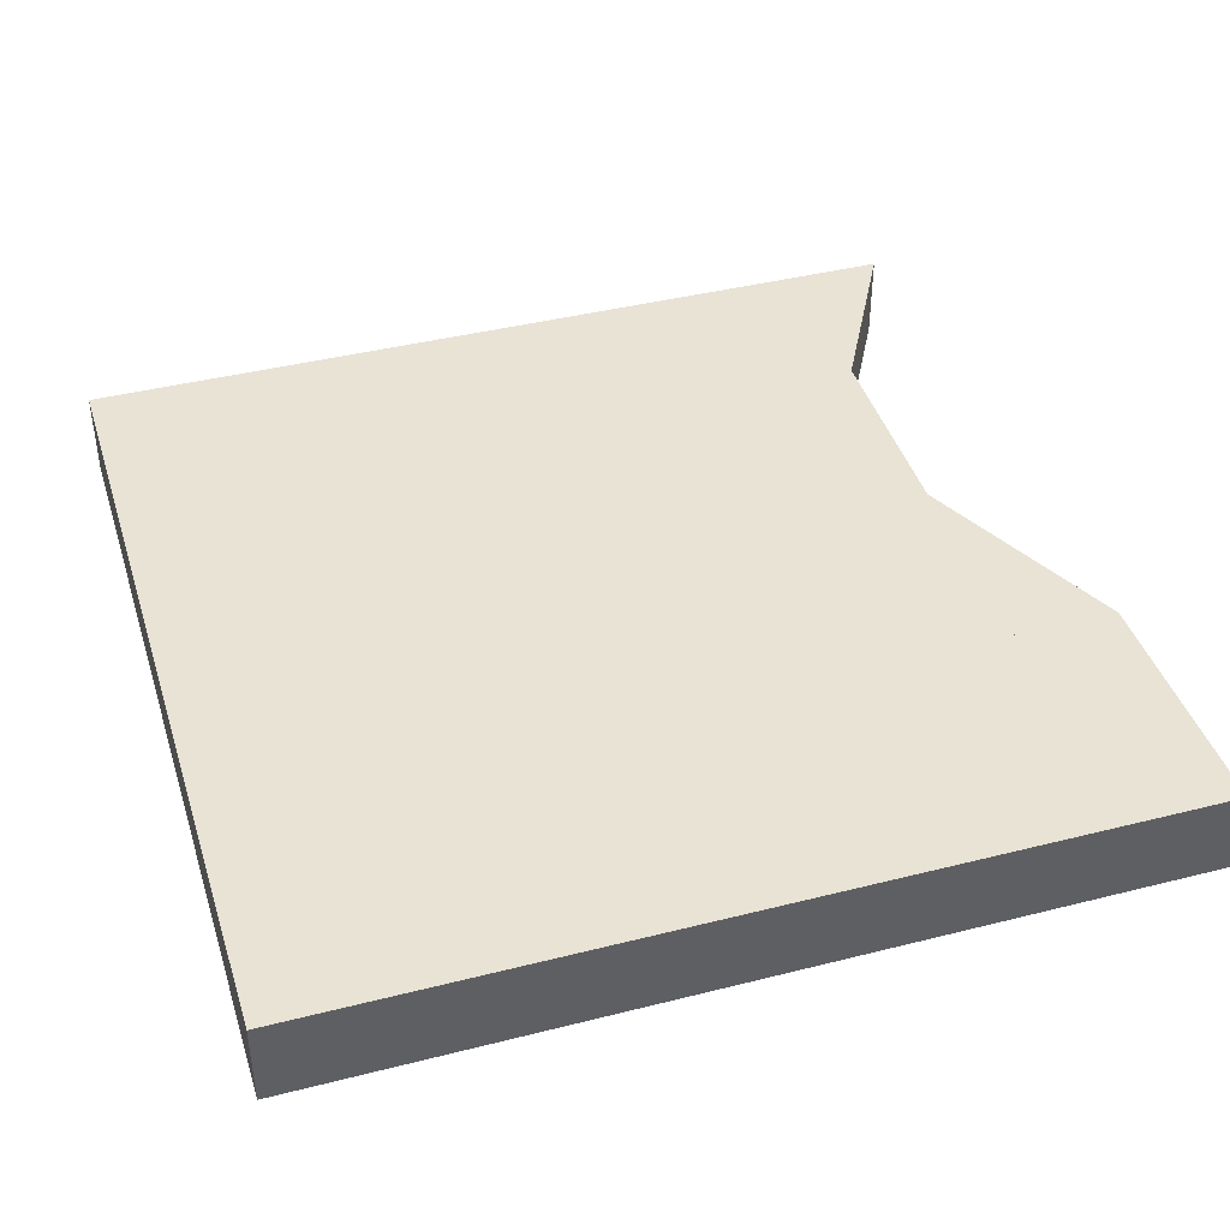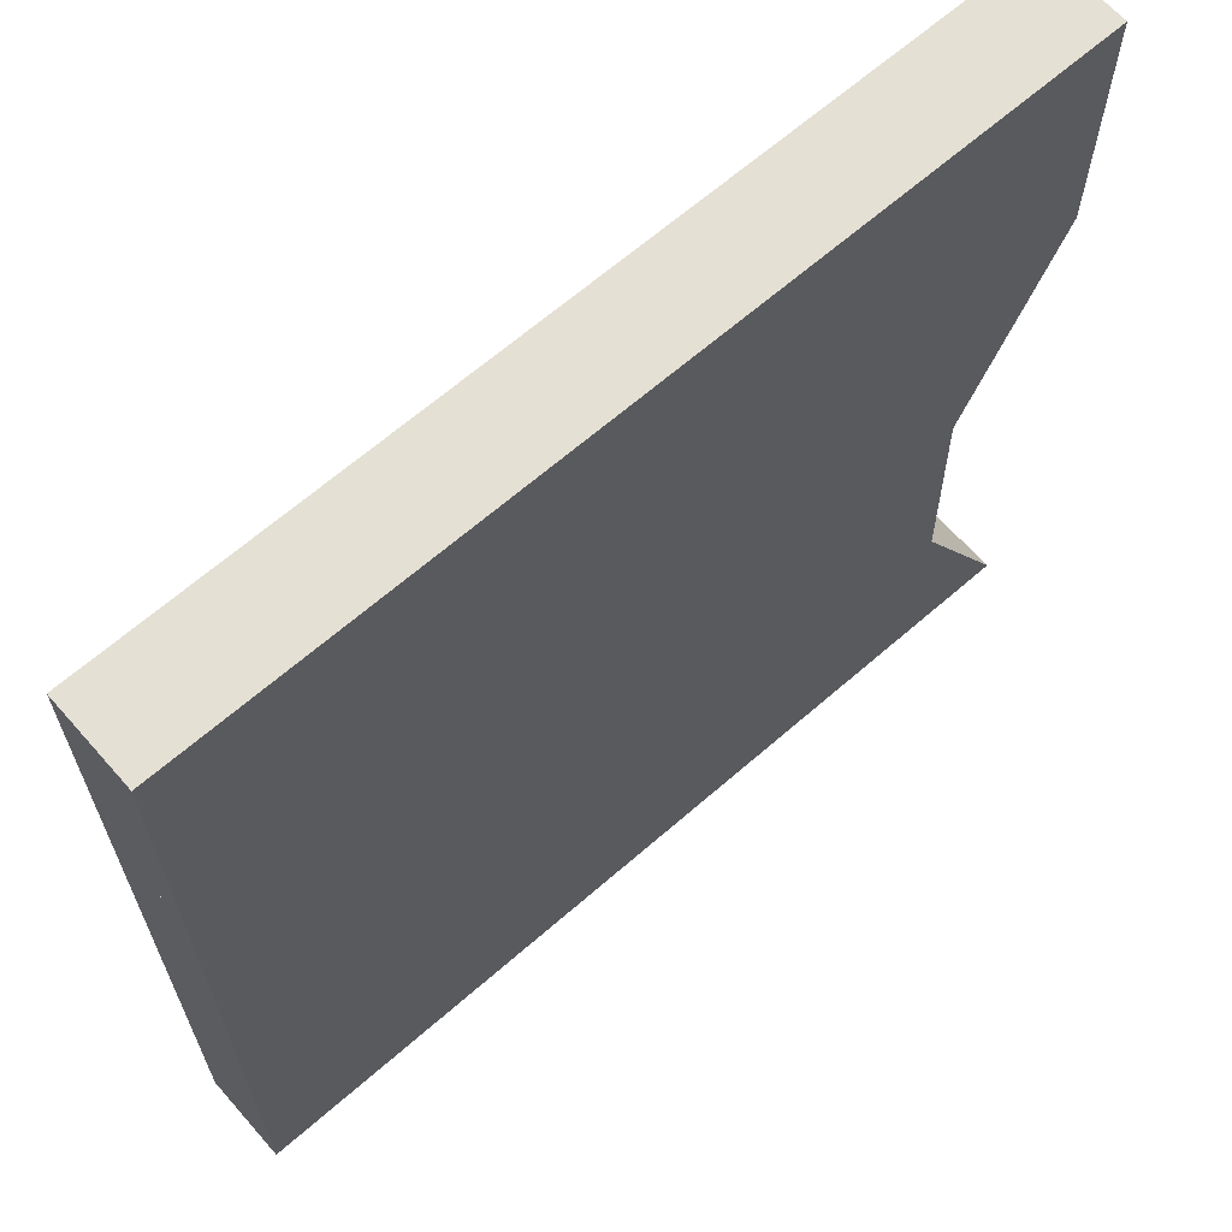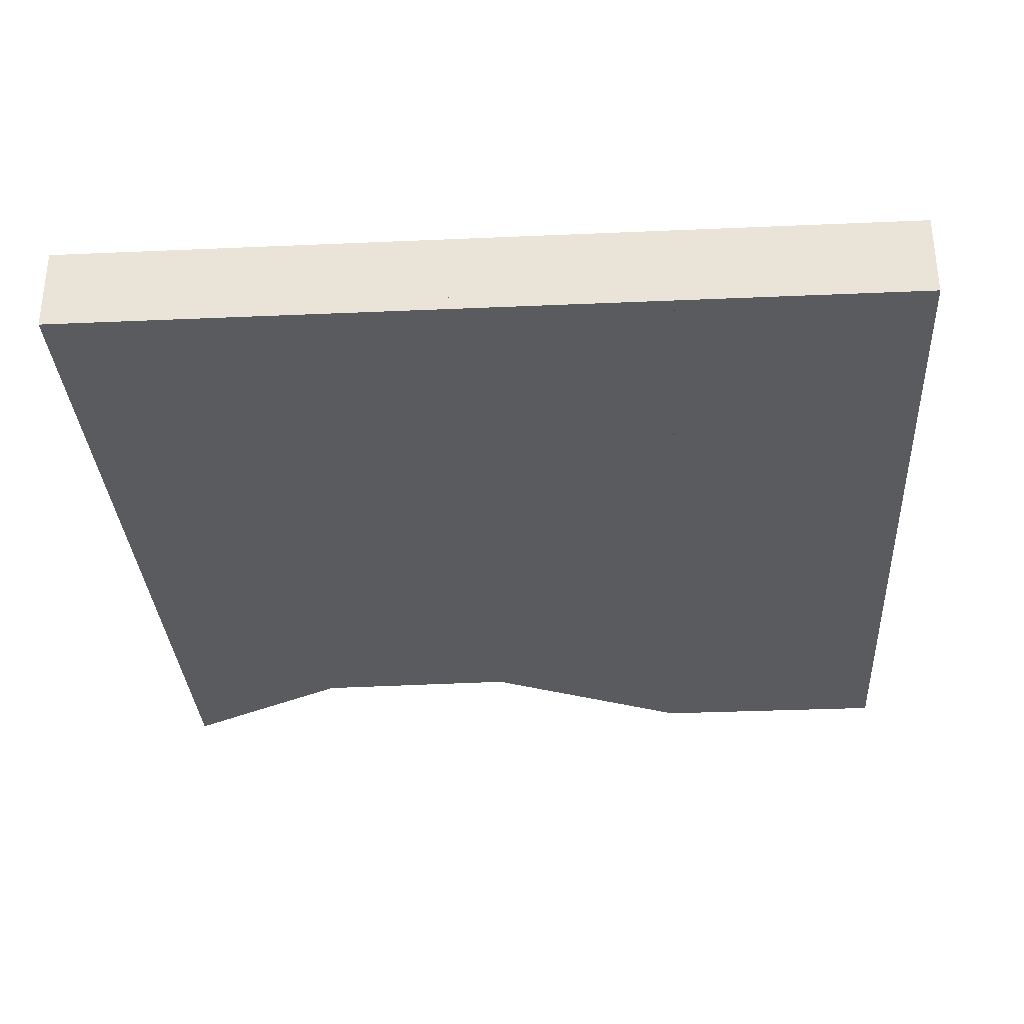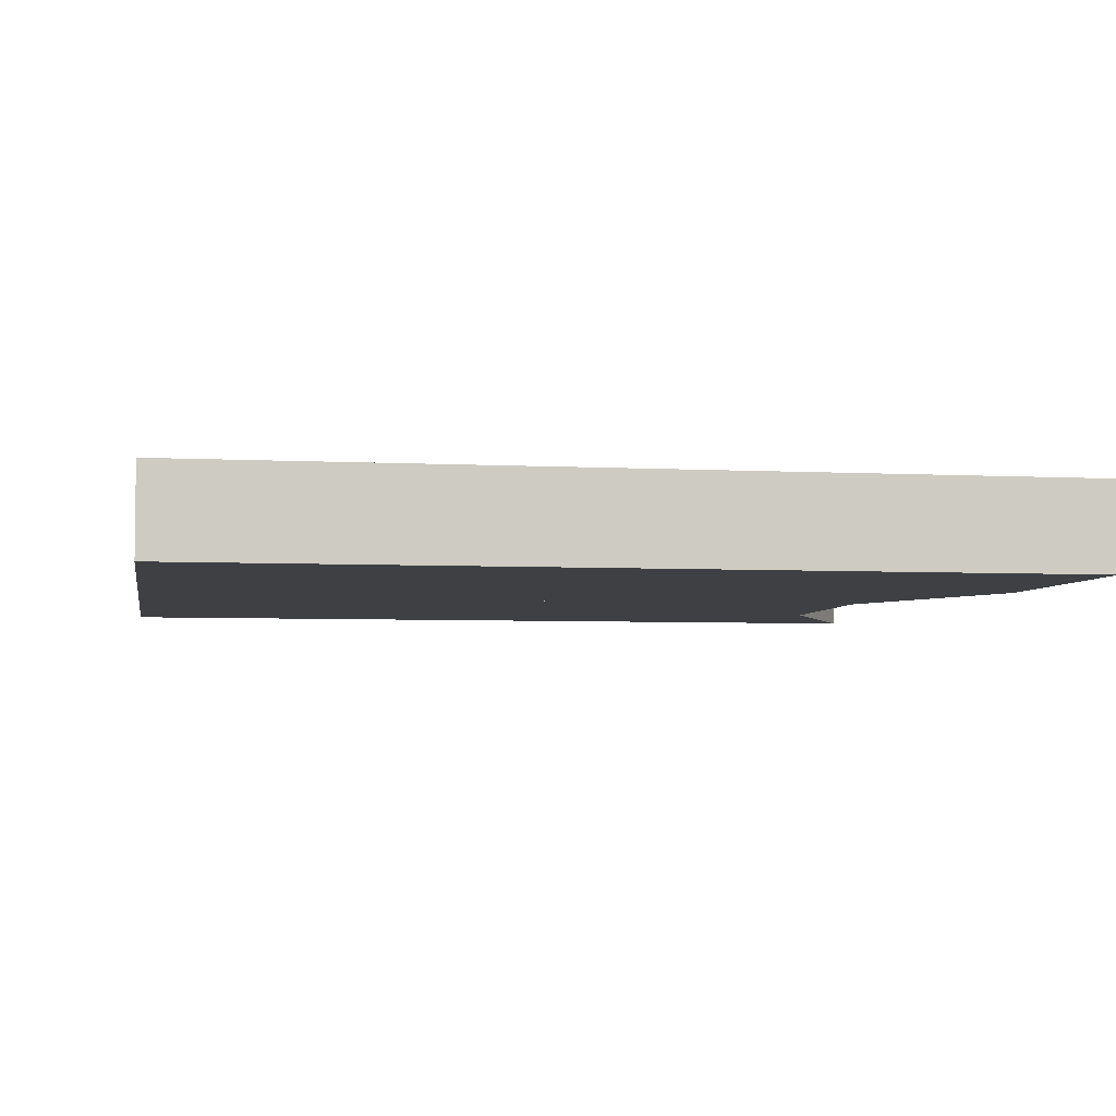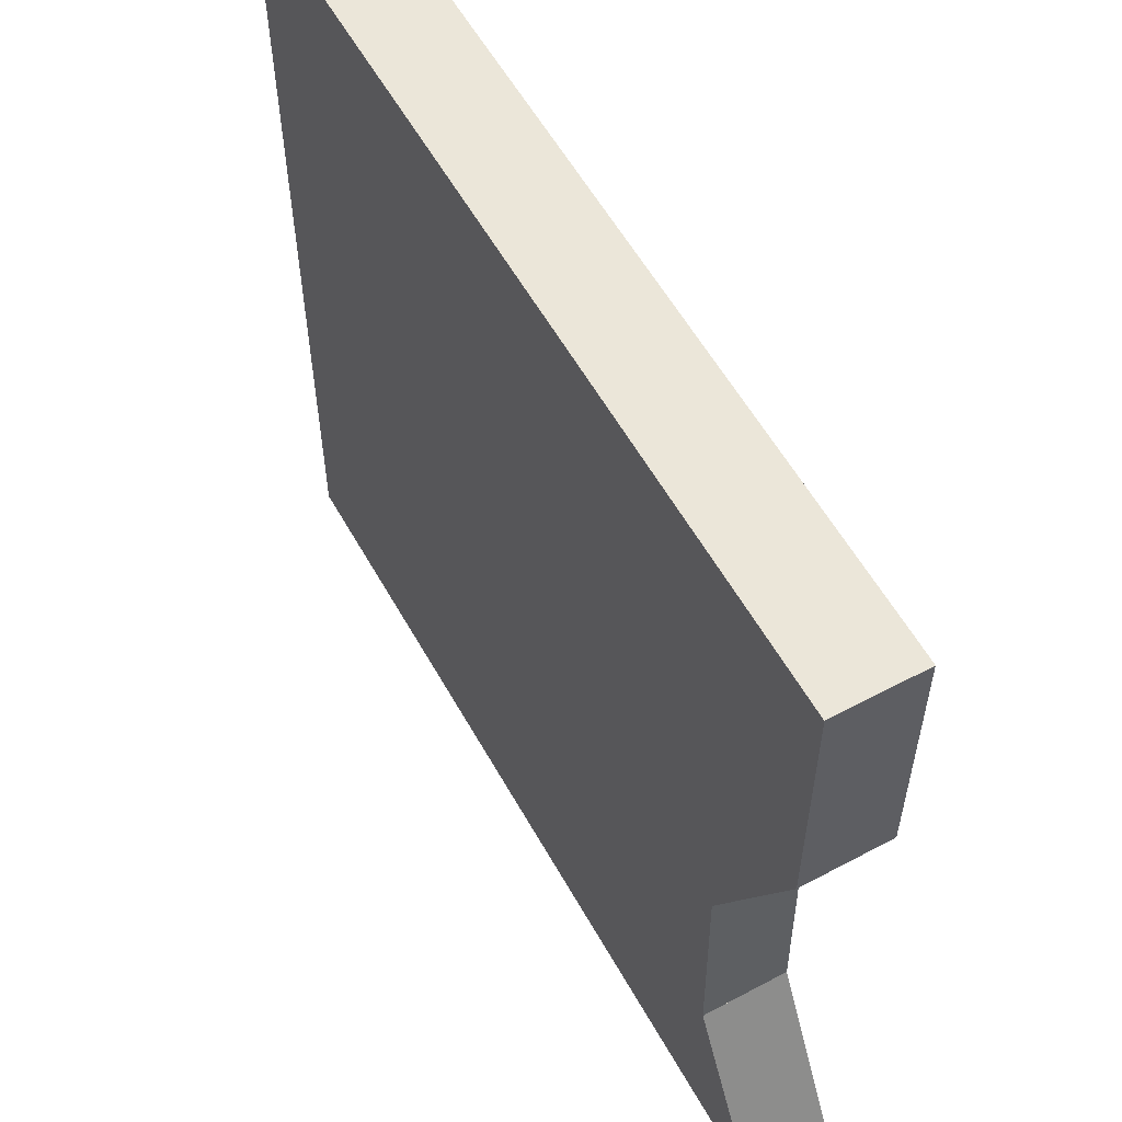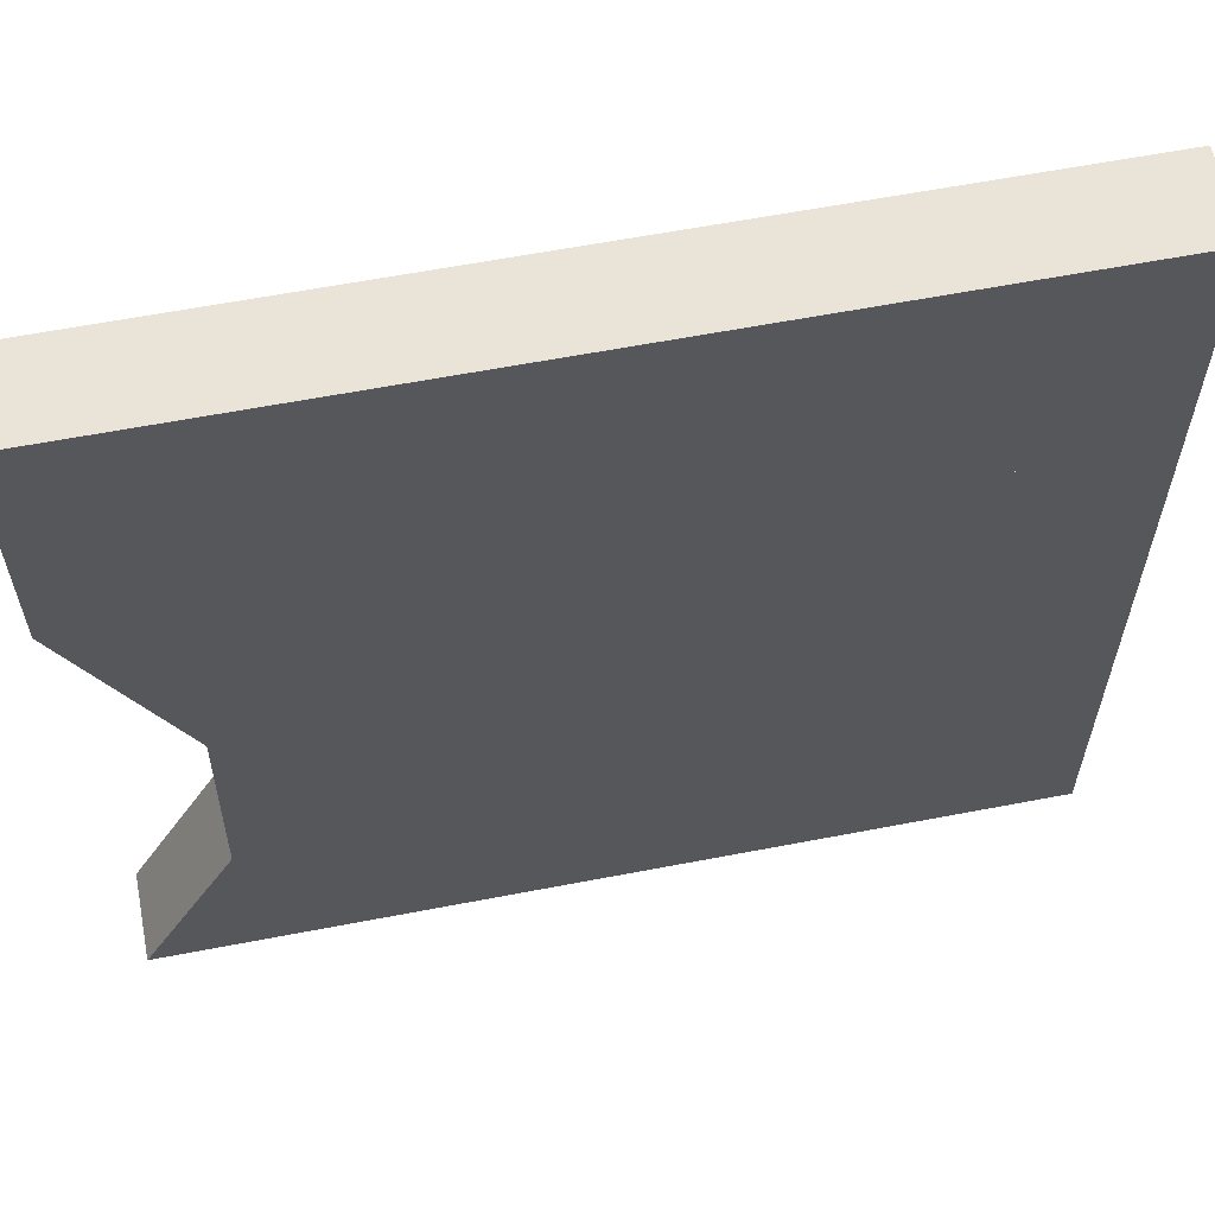
<metadata>
{"format":"obj","ext":"obj","renderer":"f3d","projection":"perspective","resolution":1024,"background":"white","views":[{"elev":41.1,"azim":162.9,"up":"+Z"},{"elev":65.2,"azim":138.7,"up":"+Y"},{"elev":-32.5,"azim":93.5,"up":"+Z"},{"elev":-4.6,"azim":169.9,"up":"+Z"},{"elev":57.5,"azim":-119.0,"up":"+Y"},{"elev":61.1,"azim":-11.1,"up":"+Y"}]}
</metadata>
<code>
o Cube
v 0.5 0.5 -0.05
v 0.5 -0.5 -0.05
v 0.5 0.5 0.05
v 0.5 -0.5 0.05
v -0.5 0.5 -0.05
v -0.5 -0.5 -0.05
v -0.5 0.5 0.05
v -0.5 -0.5 0.05
v 0.5 0.2099 -0.05
v 0.5 -0.04011 -0.05
v 0.5 -0.2901 -0.05
v -0.3876 -0.2901 0.05
v -0.3829 -0.04011 0.05
v -0.5 0.2099 0.05
v 0.5 0.2099 0.05
v 0.5 -0.04011 0.05
v 0.5 -0.2901 0.05
v -0.5 0.2099 -0.05
v -0.3829 -0.04011 -0.05
v -0.3876 -0.2901 -0.05
f 1 5 7 3
f 15 3 7 14
f 14 7 5 18
f 6 2 4 8
f 9 1 3 15
f 18 5 1 9
f 6 20 11 2
f 20 19 10 11
f 19 18 9 10
f 2 11 17 4
f 11 10 16 17
f 10 9 15 16
f 8 12 20 6
f 12 13 19 20
f 13 14 18 19
f 4 17 12 8
f 17 16 13 12
f 16 15 14 13
f 11 20 12 17
f 10 19 13 16
f 9 18 14 15

</code>
